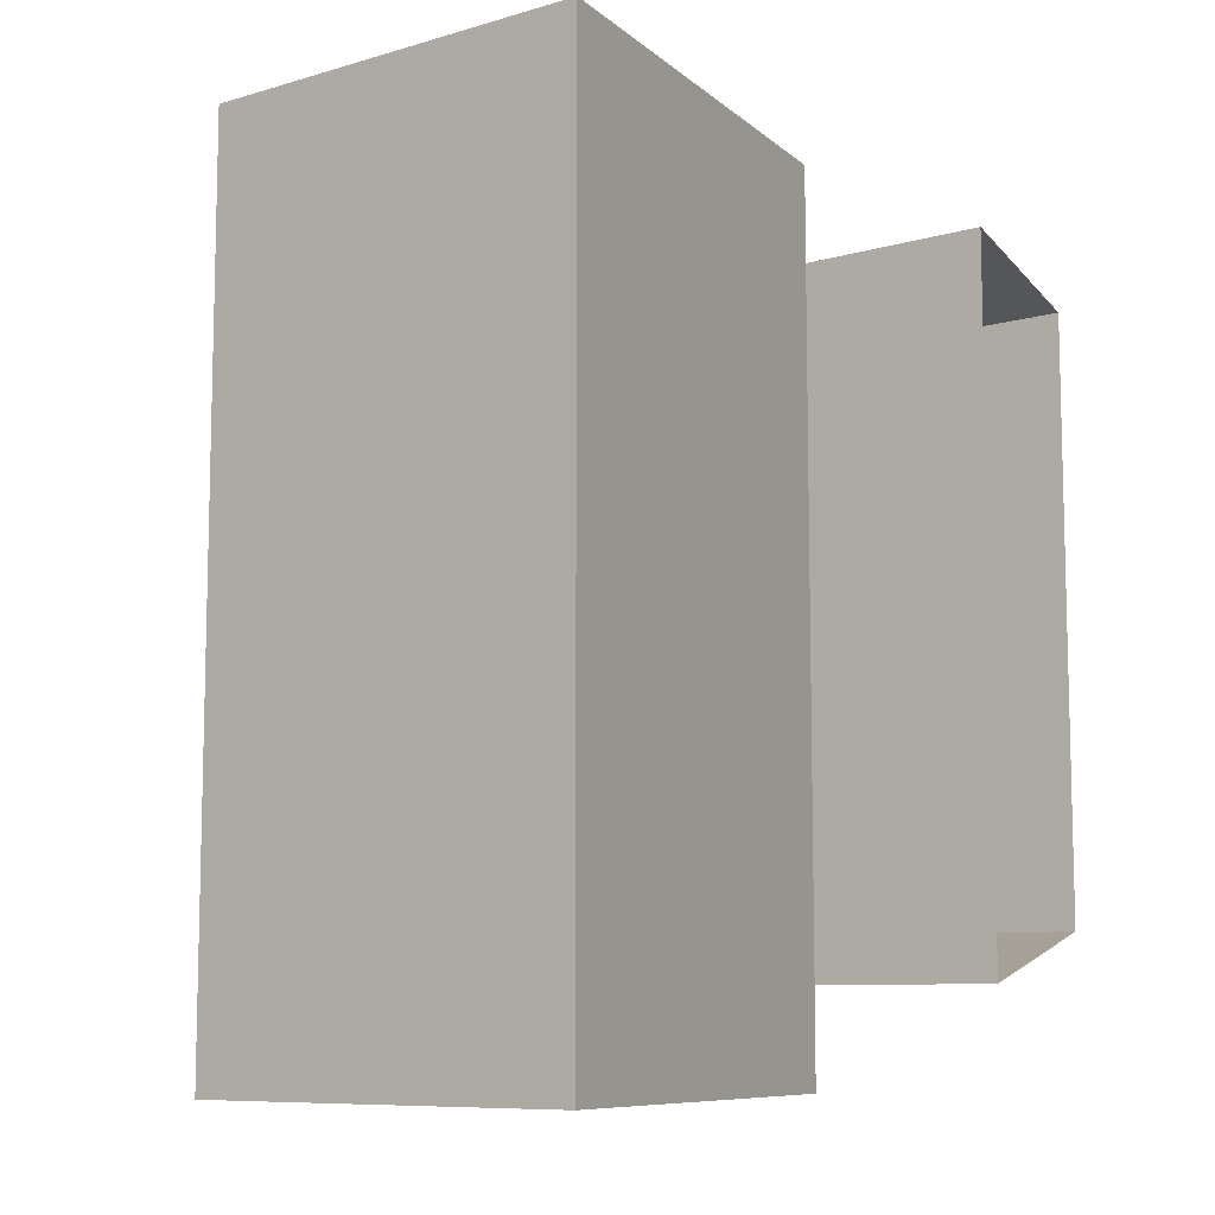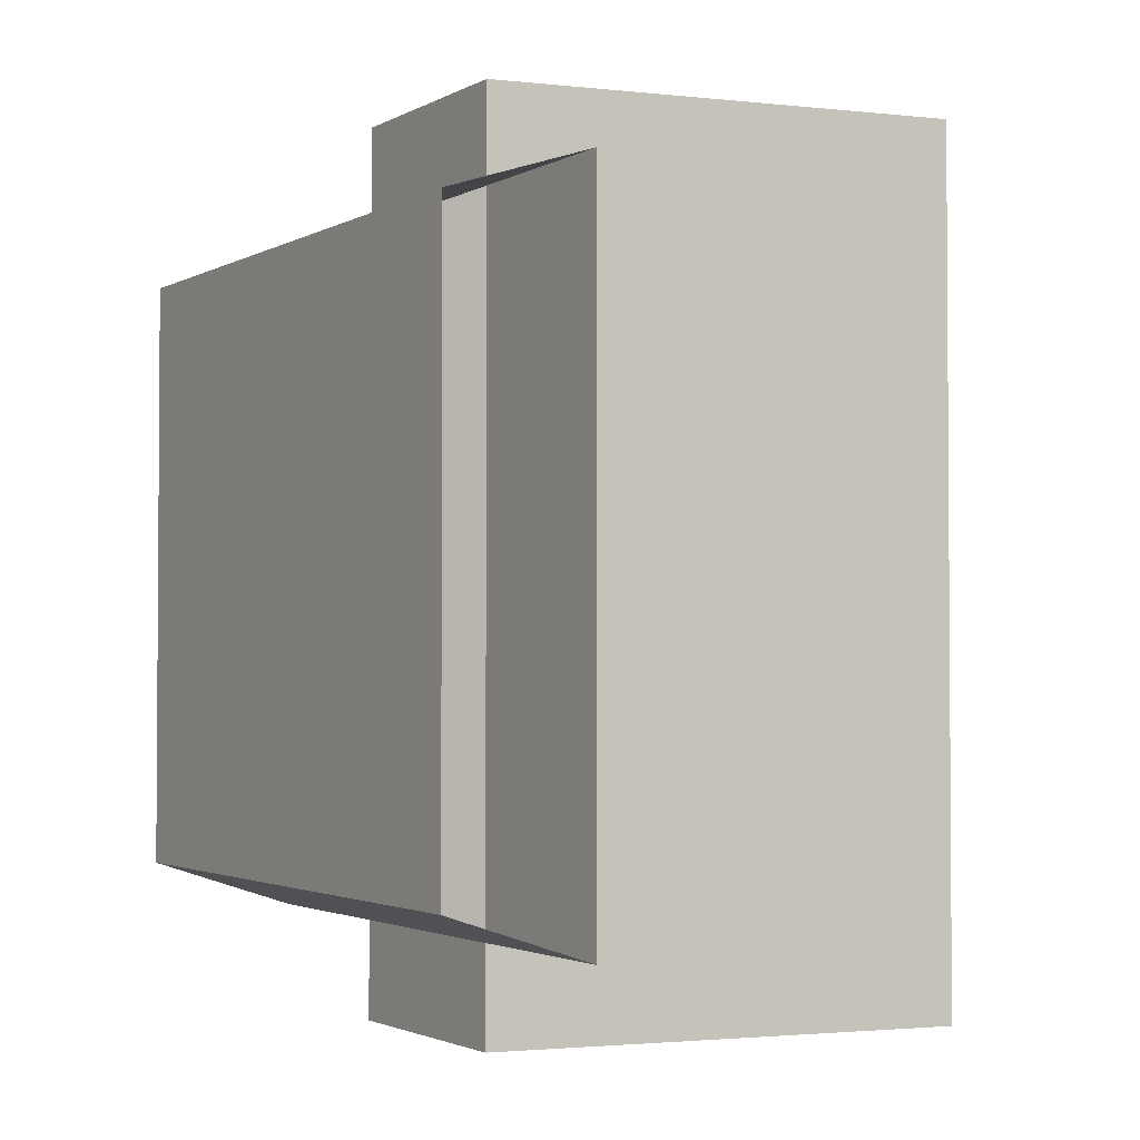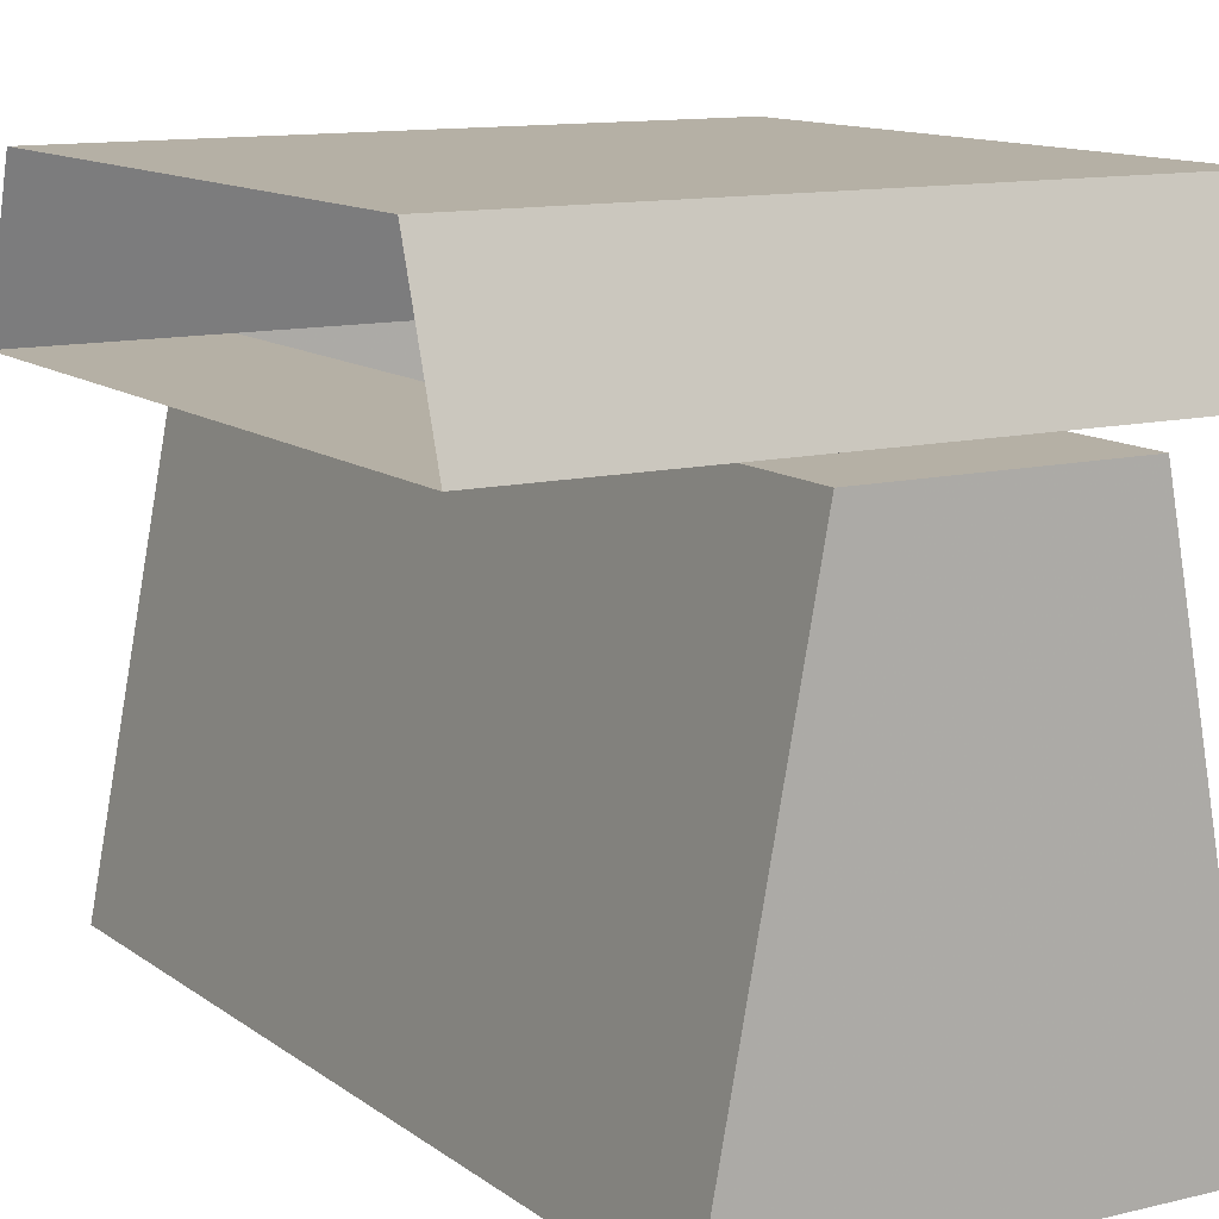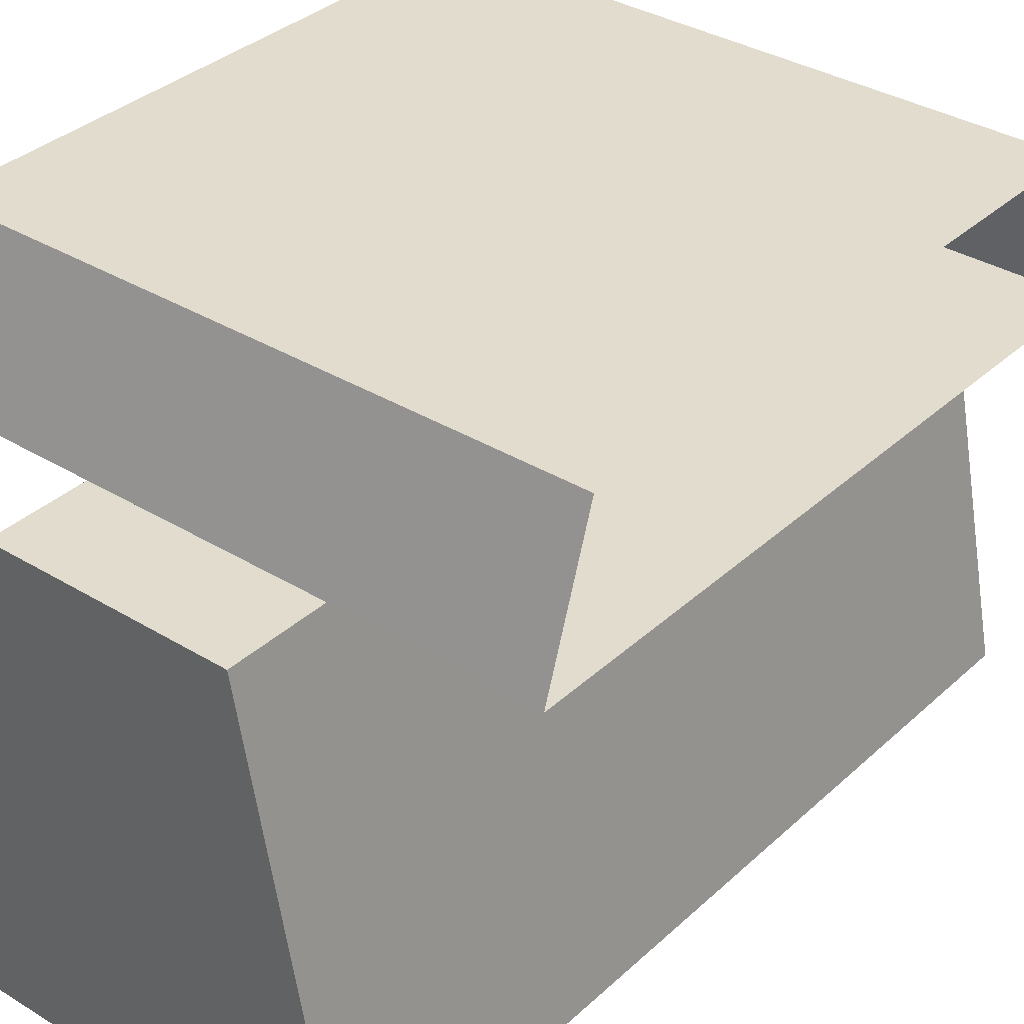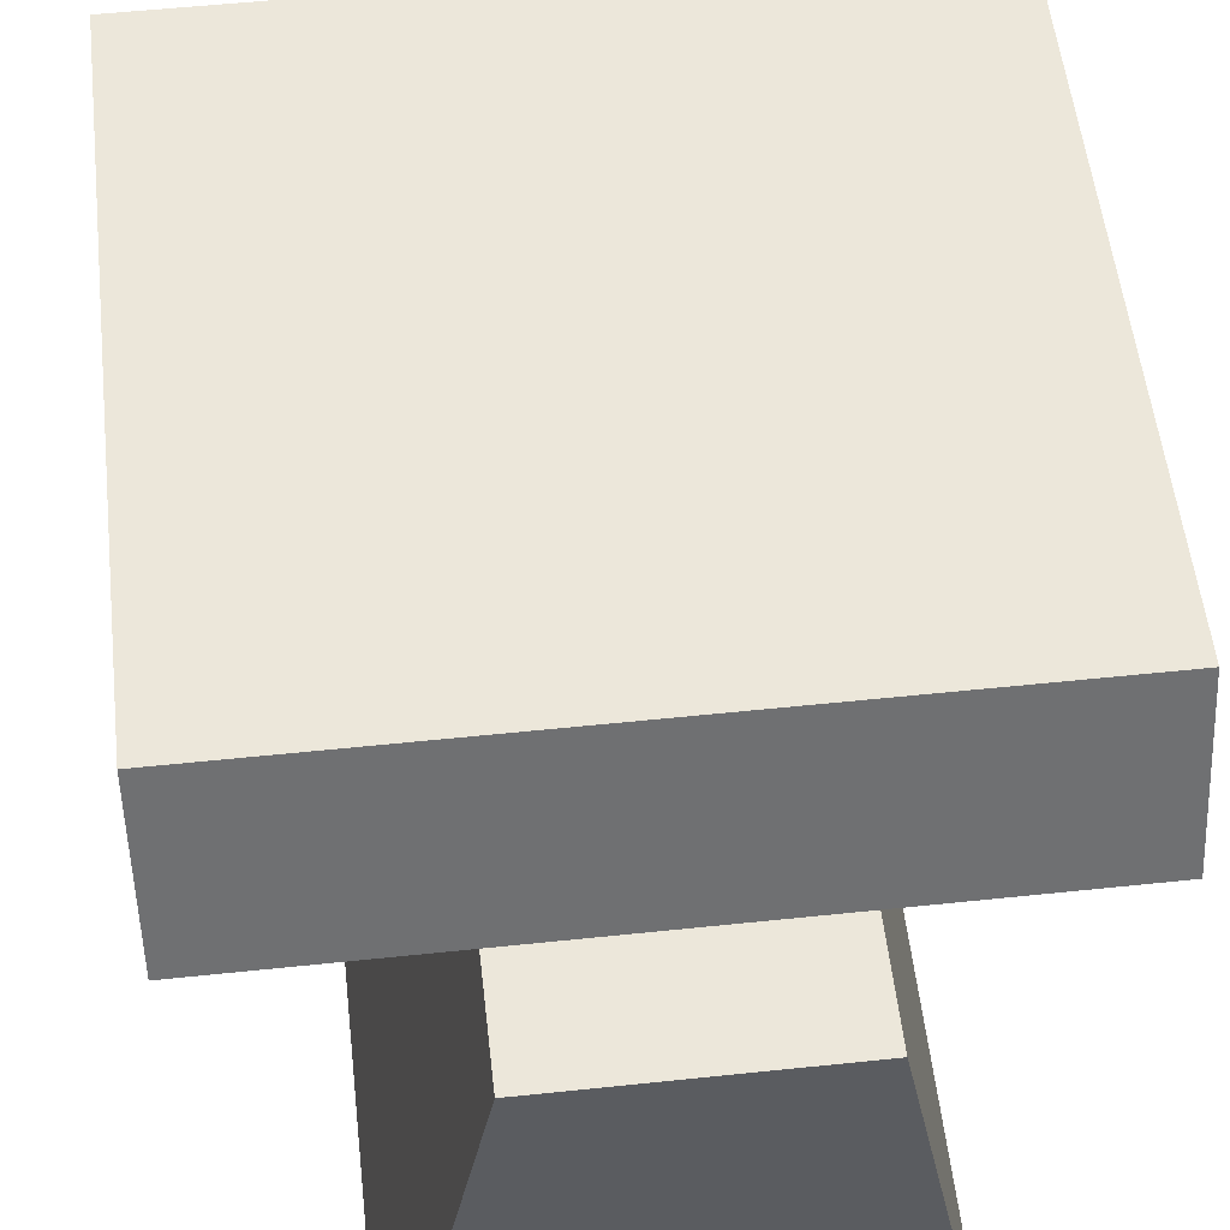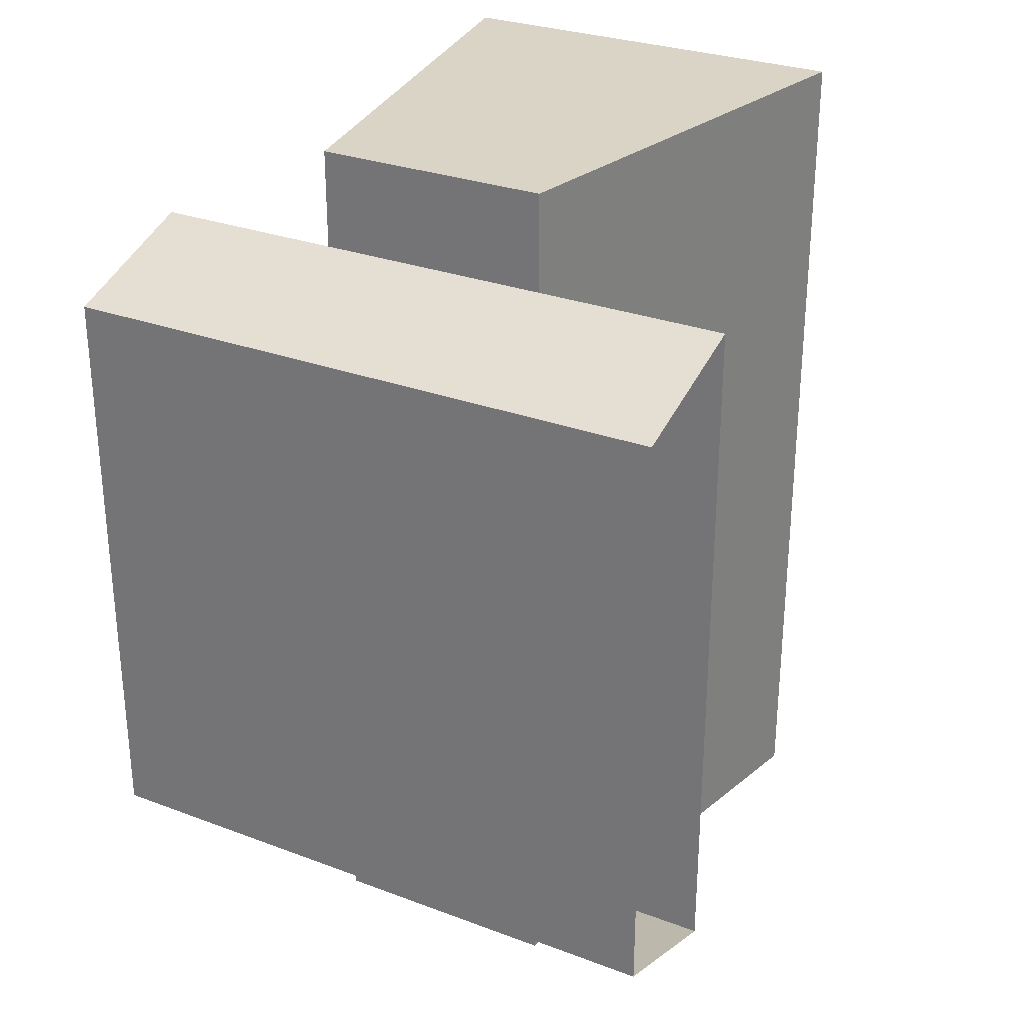
<metadata>
{"format":"obj","ext":"obj","renderer":"f3d","projection":"perspective","resolution":1024,"background":"white","views":[{"elev":-8.9,"azim":37.7,"up":"+Z"},{"elev":-2.3,"azim":-121.0,"up":"+Z"},{"elev":11.7,"azim":-30.6,"up":"+Y"},{"elev":34.6,"azim":39.4,"up":"+Y"},{"elev":54.1,"azim":-6.4,"up":"+Y"},{"elev":28.9,"azim":-150.8,"up":"+Z"}]}
</metadata>
<code>
v -0.315 0 0.3
v -0.315 0 -0.3
v 0.315 0 -0.3
v 0.315 0 0.3
v 0.315 0 -0.3
v 0.315 -0.15 -0.35
v -0.315 -0.15 -0.35
v -0.315 0 -0.3
v -0.315 0 0.3
v -0.315 -0.15 0.35
v 0.315 -0.15 0.35
v 0.315 0 0.3
v -0.12 -0.15 -0.35
v -0.12 -0.15 -0.45
v 0.12 -0.15 -0.45
v 0.12 -0.15 -0.35
v -0.12 -0.15 0.45
v -0.12 -0.15 0.35
v 0.12 -0.15 0.35
v 0.12 -0.15 0.45
v 0.12 -0.15 -0.35
v 0.315 -0.15 -0.35
v 0.315 -0.15 0.35
v 0.12 -0.15 0.35
v -0.12 -0.15 0.35
v -0.315 -0.15 0.35
v -0.315 -0.15 -0.35
v -0.12 -0.15 -0.35
v -0.21 -0.625 -0.45
v -0.12 -0.15 -0.45
v 0.12 -0.15 -0.45
v 0.21 -0.625 -0.45
v 0.21 -0.625 0.45
v 0.12 -0.15 0.45
v -0.12 -0.15 0.45
v -0.21 -0.625 0.45
v 0.21 -0.625 -0.45
v 0.21 -0.625 0.45
v -0.21 -0.625 0.45
v -0.21 -0.625 -0.45
v 0.21 -0.625 -0.45
v 0.12 -0.15 -0.45
v 0.12 -0.15 -0.35
v 0.12 -0.15 0.35
v 0.12 -0.15 0.45
v 0.21 -0.625 0.45
v 0.12 -0.15 -0.35
v 0.12 -0.15 0.35
v 0.21 -0.625 0.45
v 0.21 -0.625 -0.45
v -0.12 -0.15 -0.35
v -0.12 -0.15 -0.45
v -0.21 -0.625 -0.45
v -0.21 -0.625 0.45
v -0.12 -0.15 0.45
v -0.12 -0.15 0.35
v -0.21 -0.625 -0.45
v -0.21 -0.625 0.45
v -0.12 -0.15 0.35
v -0.12 -0.15 -0.35
g mesh3870529
f 1 3 2
f 3 1 4
f 5 6 7
f 7 8 5
f 9 10 11
f 11 12 9
g mesh3870531
f 13 15 14
f 15 13 16
g mesh3870533
f 17 19 18
f 19 17 20
g mesh3870535
f 21 22 23
f 23 24 21
g mesh3870537
f 25 26 27
f 27 28 25
f 29 30 31
f 31 32 29
f 33 34 35
f 35 36 33
g mesh3870539
f 37 38 39
f 39 40 37
f 41 42 43
f 44 45 46
f 47 48 49
f 49 50 47
f 51 52 53
f 54 55 56
f 57 58 59
f 59 60 57

</code>
